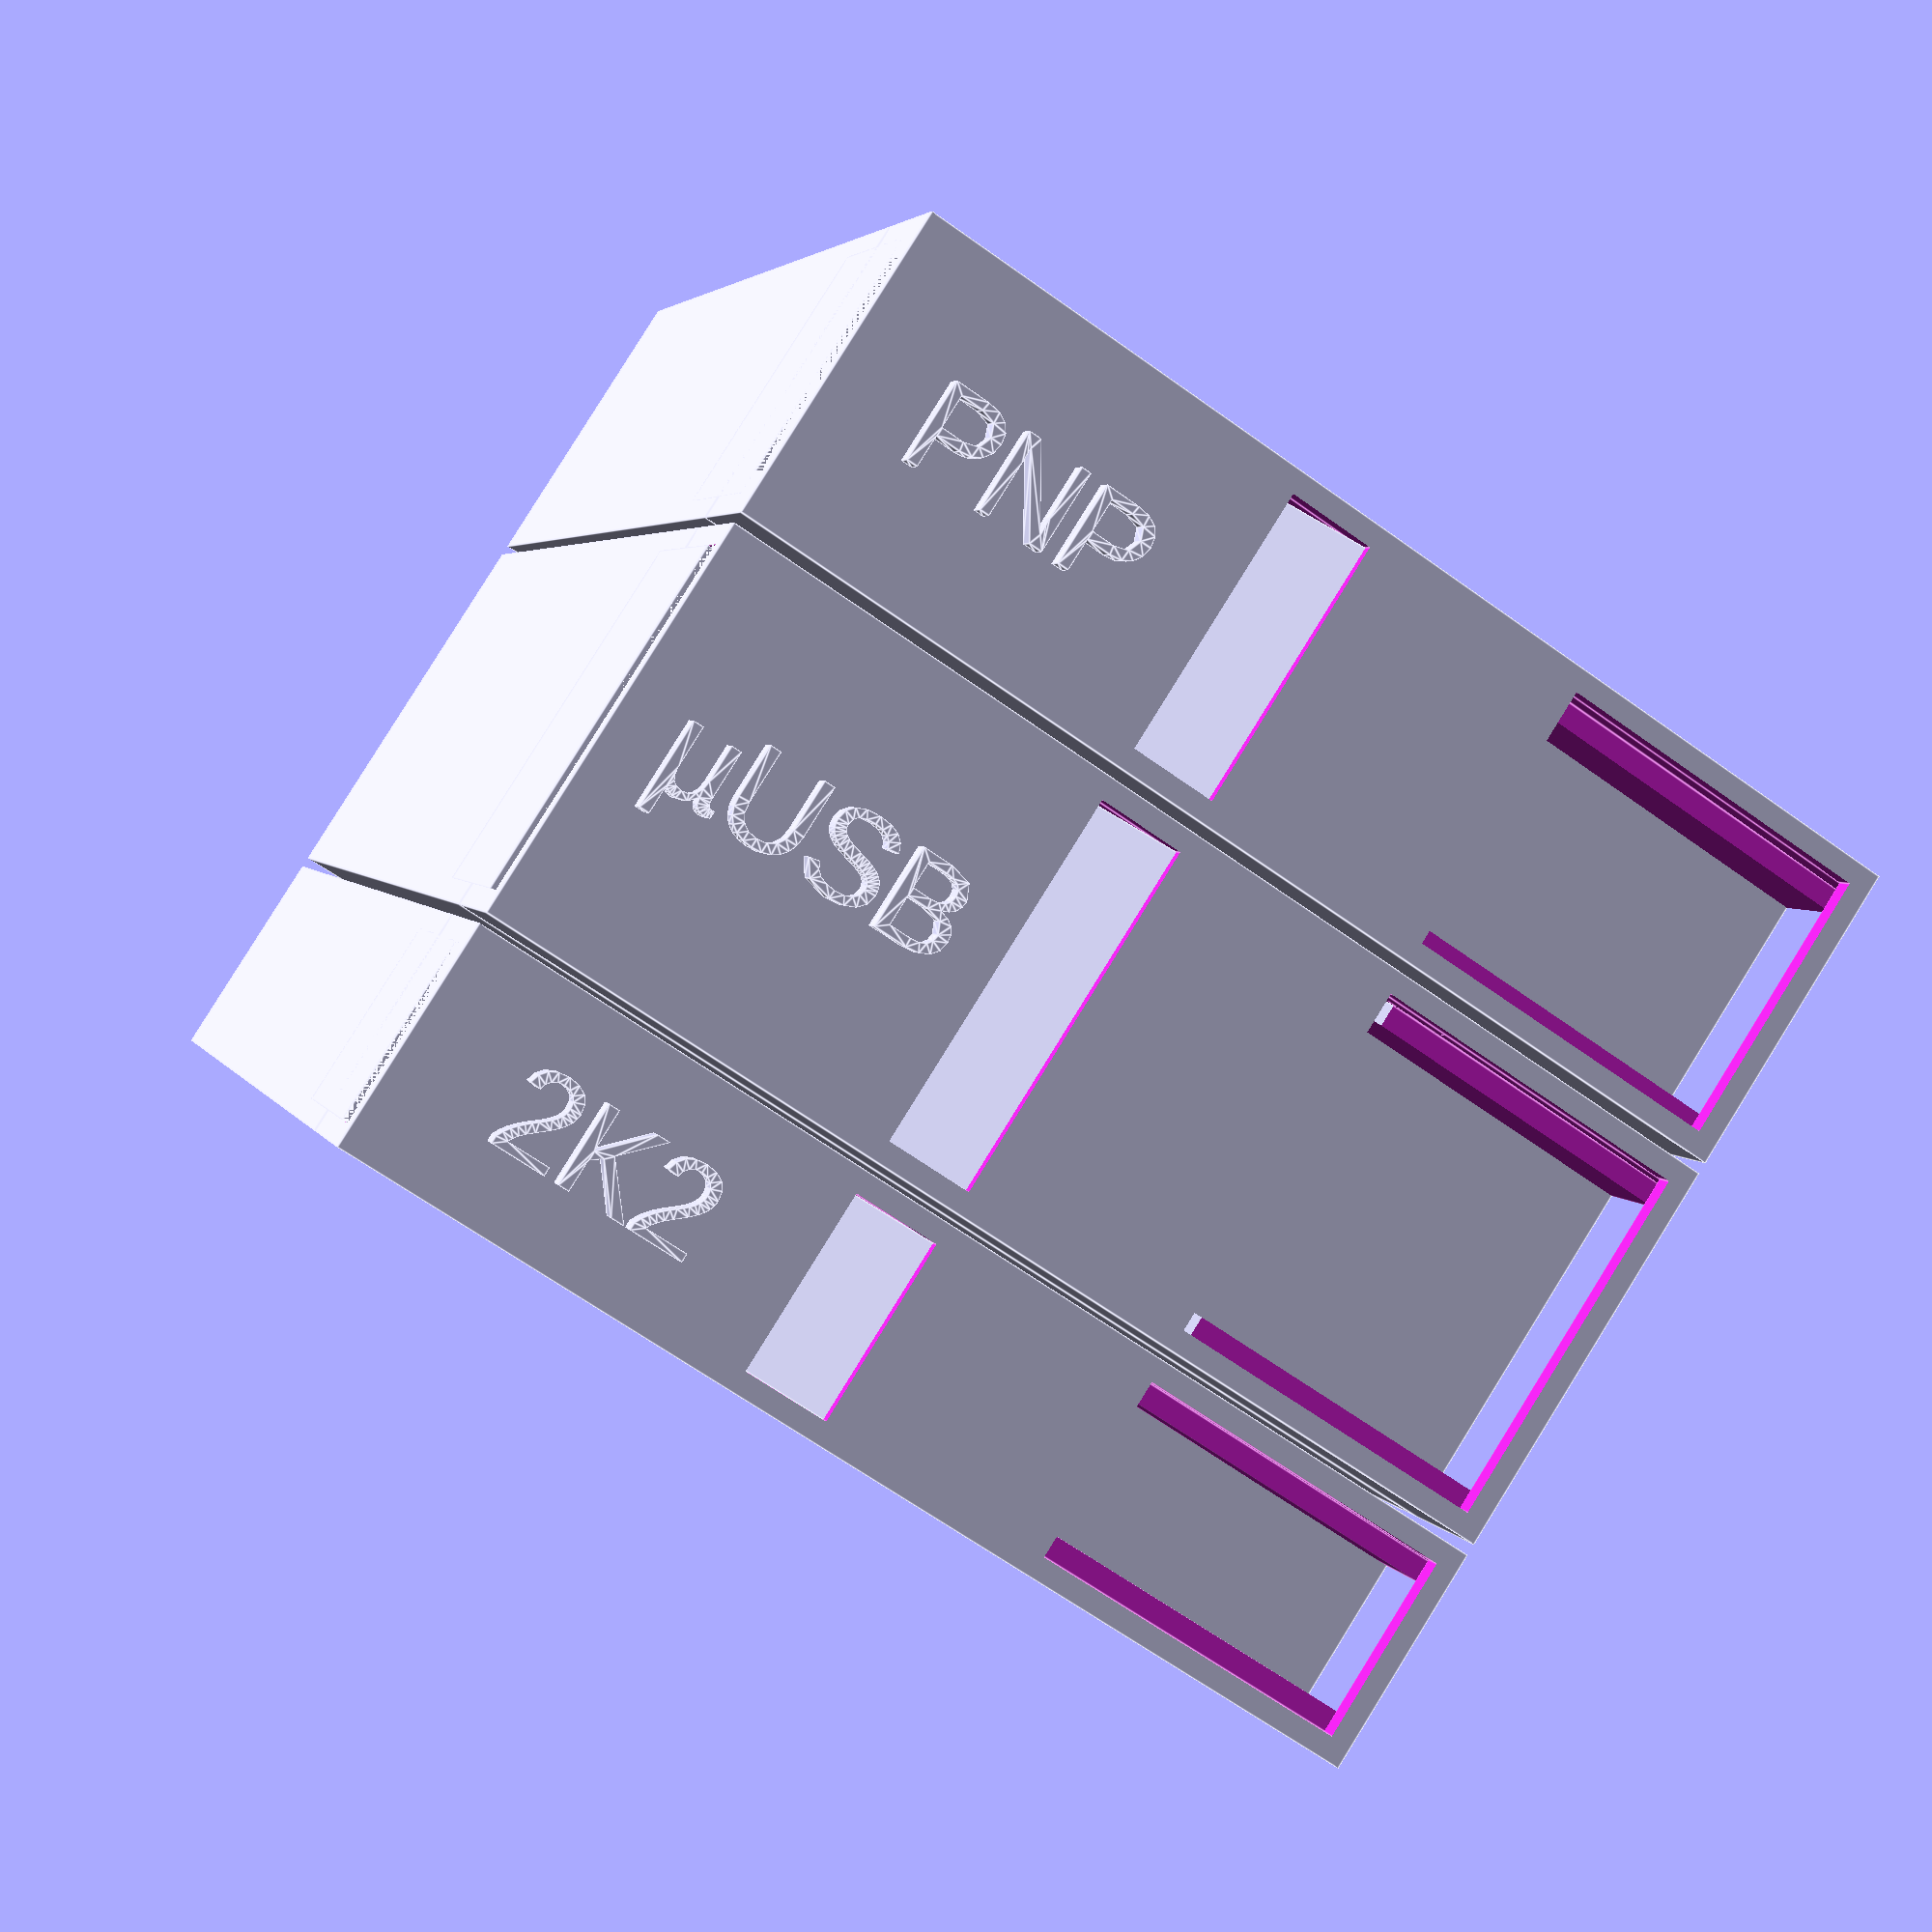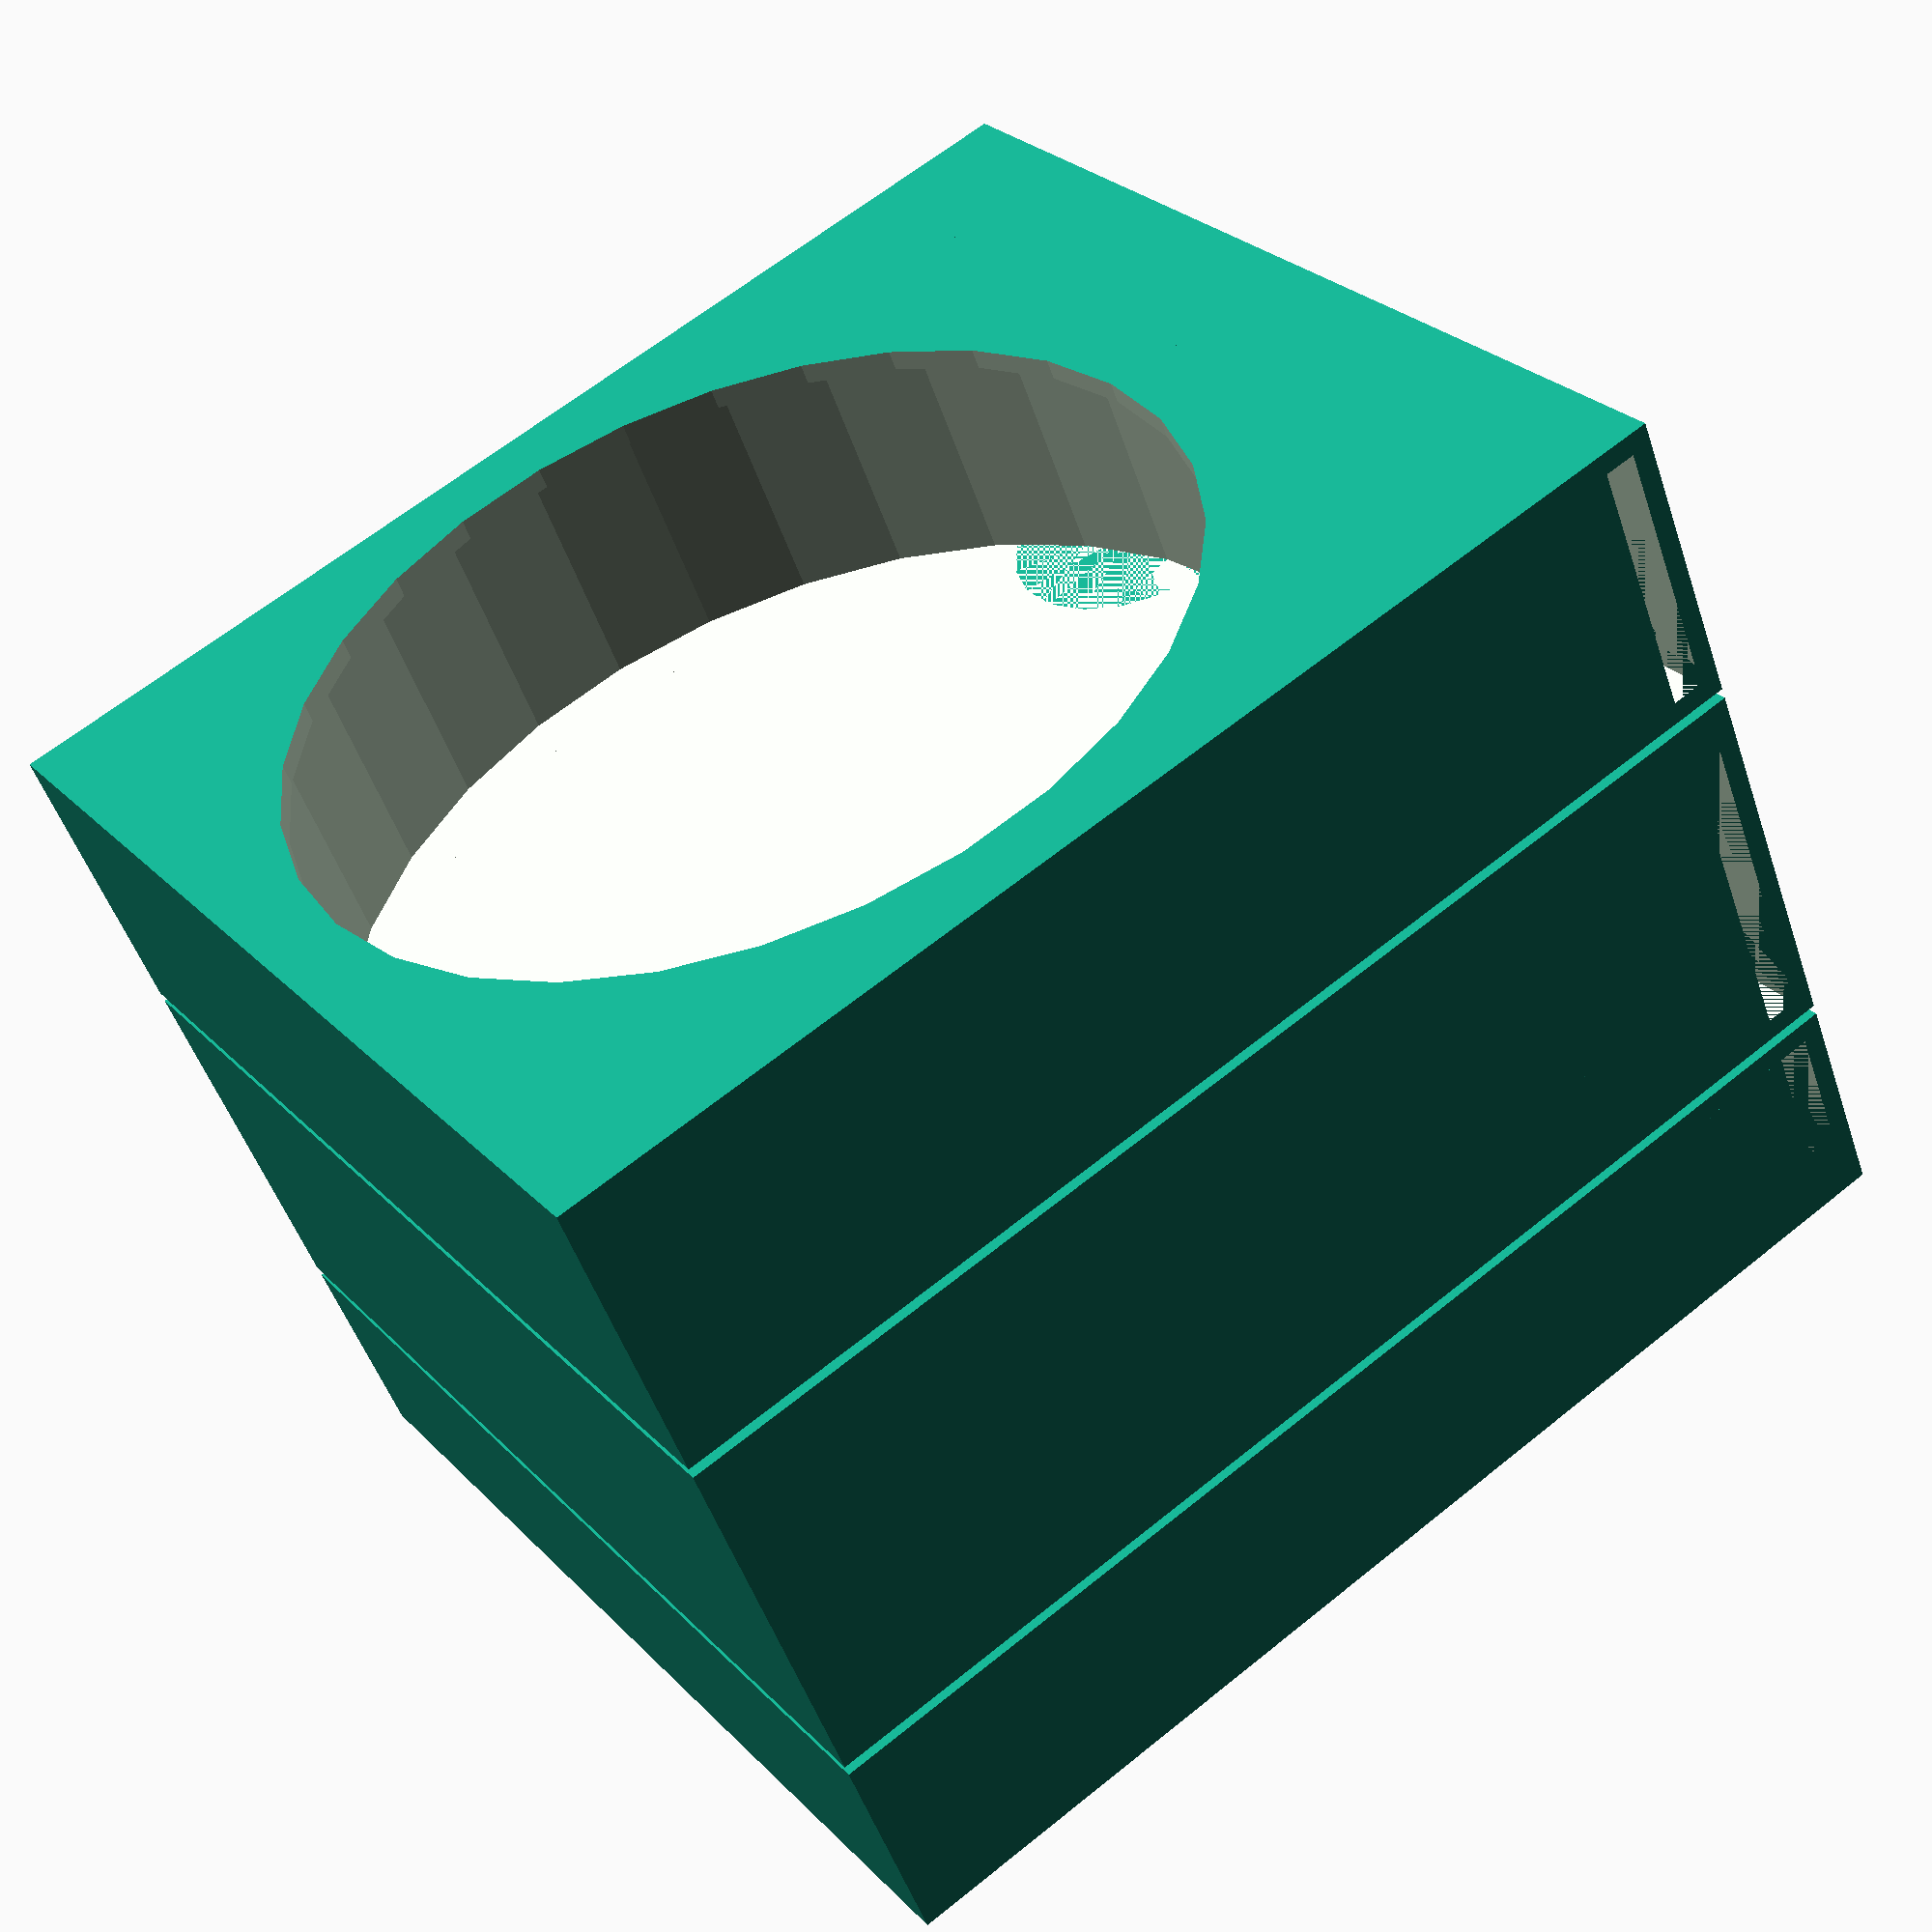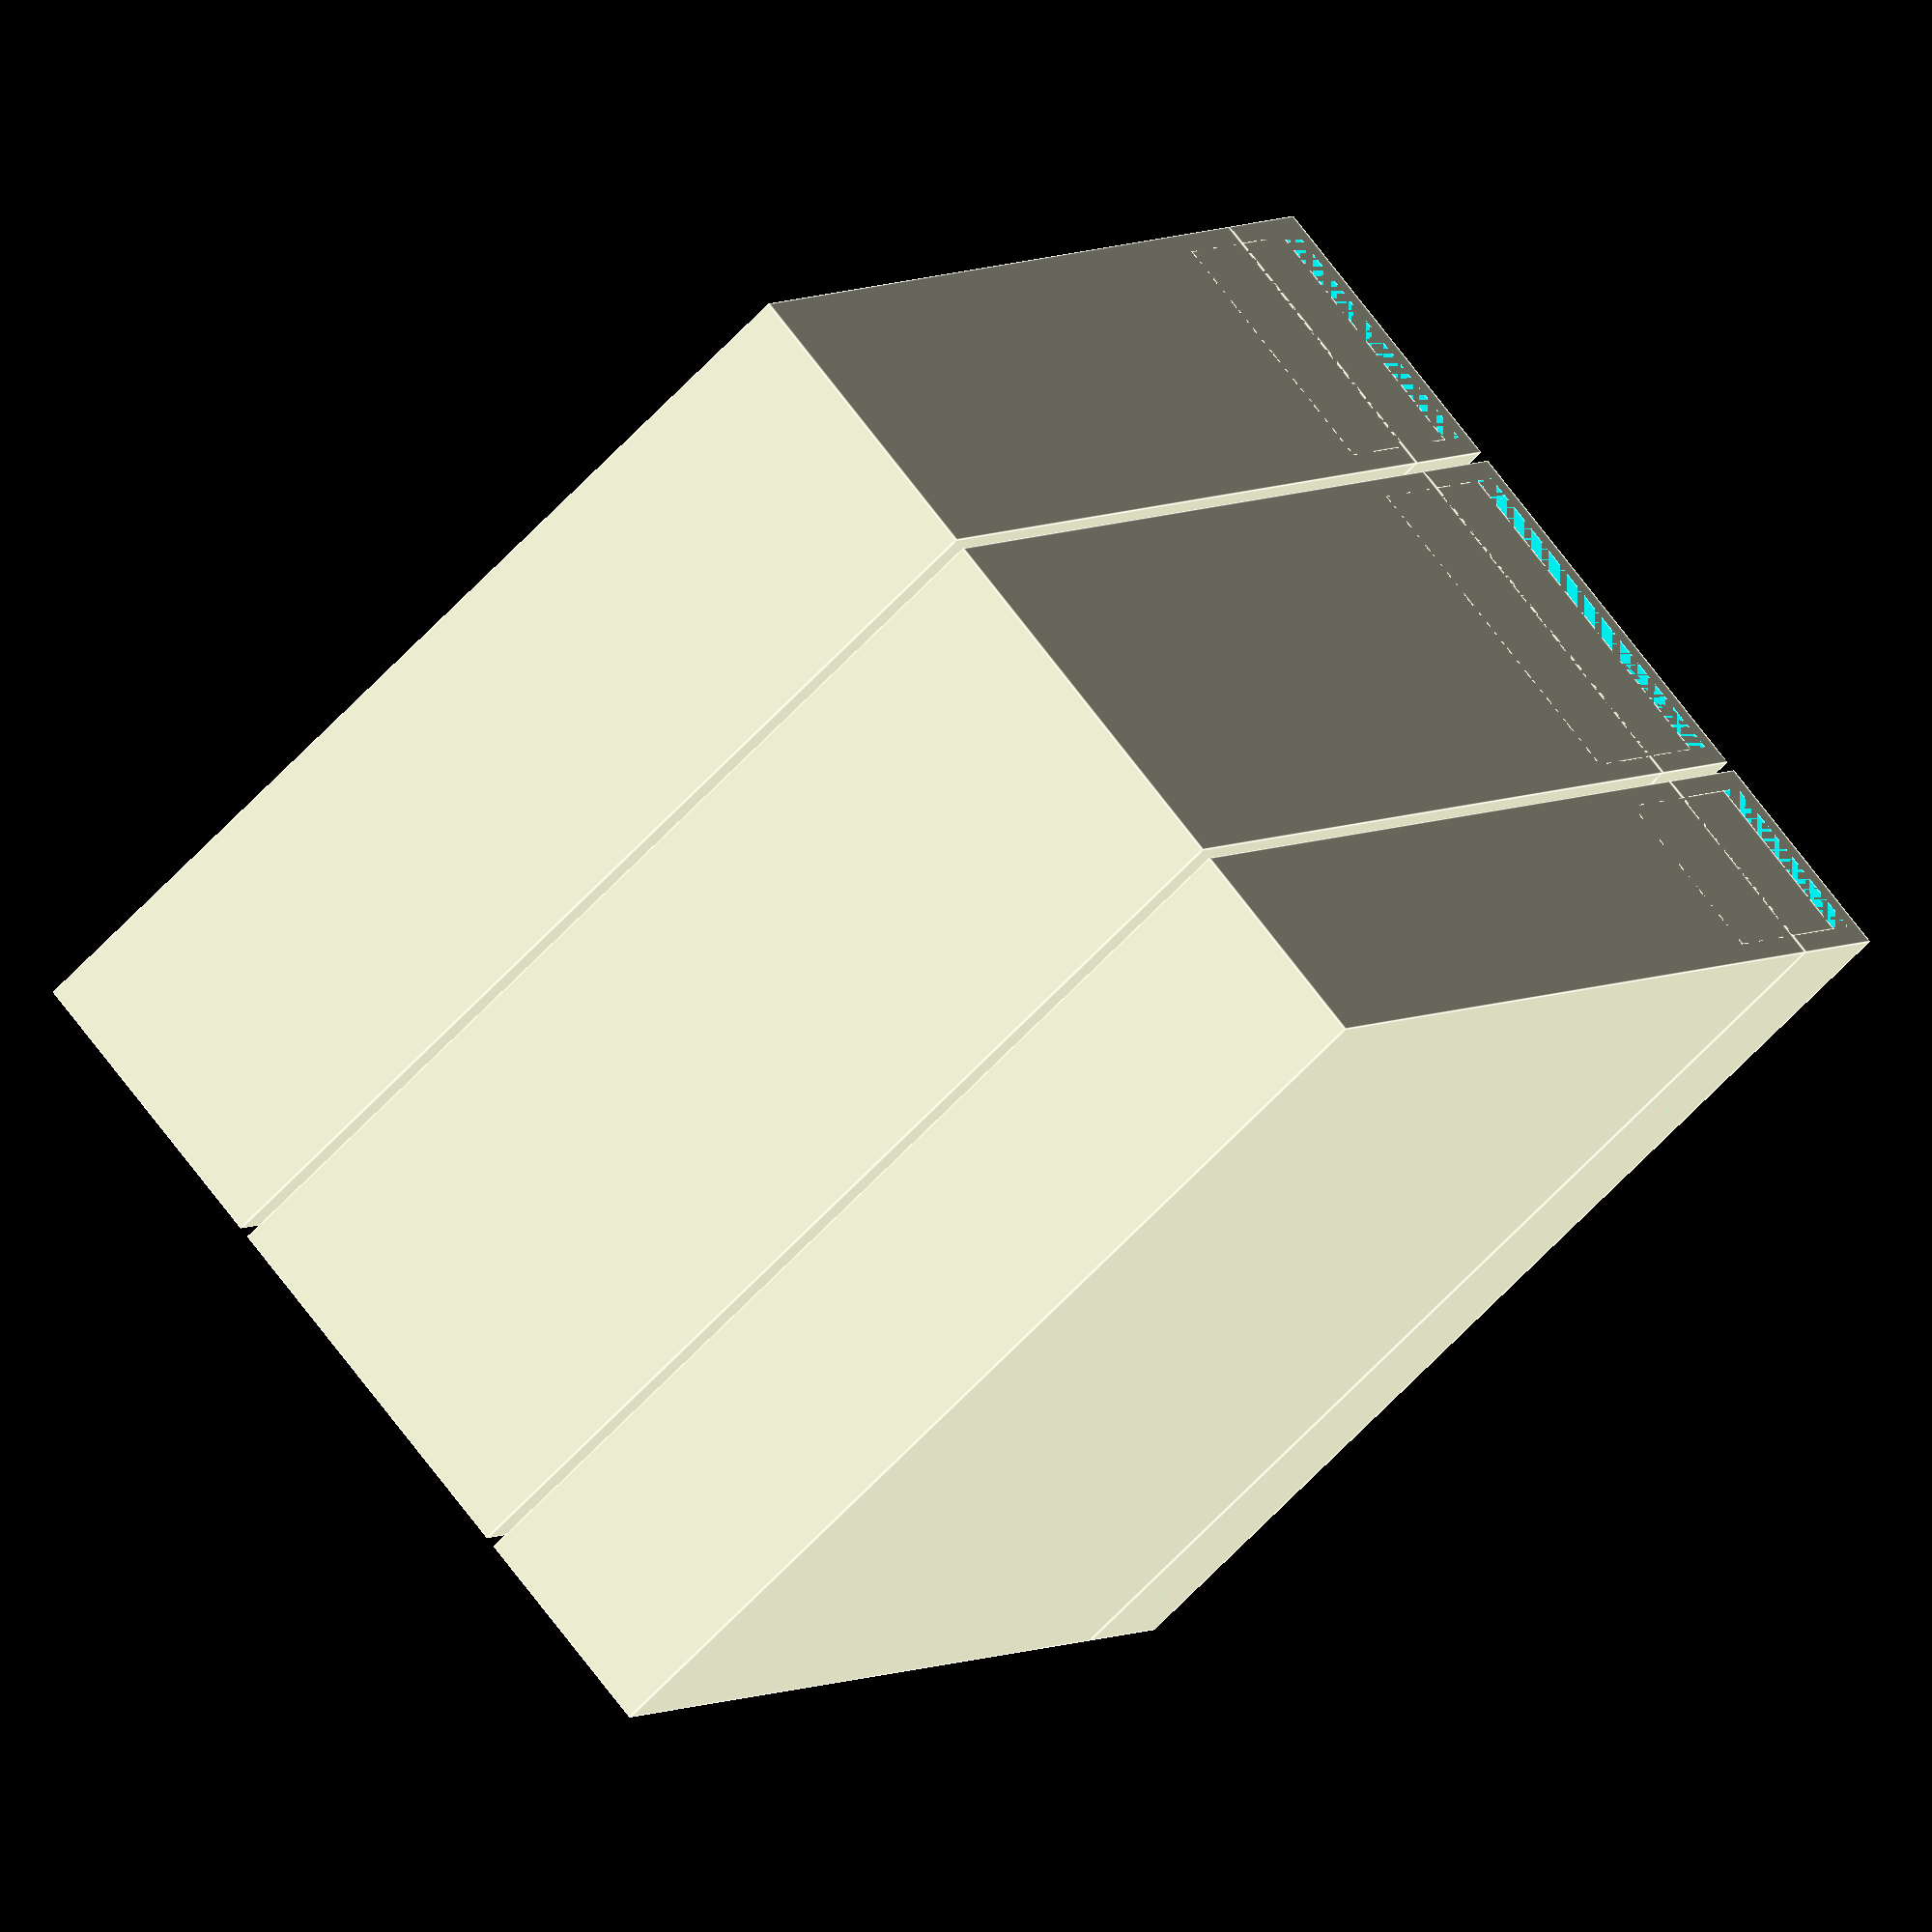
<openscad>
boxes=[["2K2",8,6,50,4],["µUSB",16,6,50,4],["PNP",12,6,50,4]];

border=1;
thickness=1.5;
wall=1;
textplace=15;
parthole=15;
dispenserradius=10;

module body(width, diameter) {
    difference() {
        cube([diameter+2*wall,diameter+2*wall,width+2*wall]);
        union() {
            translate([diameter/2+wall,diameter/2+wall,wall]) cylinder(d=diameter,h=width);
            translate([diameter/2+wall,diameter/2+wall,wall]) cylinder(d=diameter-5,h=width+2*wall);
            translate([diameter/2+wall,wall,wall]) cube([diameter/2+2*wall,diameter/2,width]);
        }
    }
}

module dispenser(text, width, height, diameter, textsize) {
    function inner() = width-2*border;
    union() {
        difference() {
            cube([height+wall,diameter+2*wall,width+2*wall]);
            translate([-1,0,0]) difference() {
                translate([0,0,wall])
                    cube([height+1,diameter+wall-textplace-parthole+4+inner(),width]);
                translate([0,diameter+wall-textplace-parthole+4+inner(),wall])
                    cylinder(r=height,h=width);
            }
            translate([-1,0,wall+border])
                cube([height+1,diameter+2*wall+.1,inner()]);
            translate([height-thickness,0,wall])
                cube([thickness,diameter+2*wall+.1,width]);
            translate([height-.1,diameter+wall-textplace,wall])
                cube([thickness+wall+.2,textplace,width]);
            translate([height-.1,diameter+wall-textplace-parthole,wall])
                cube([thickness+wall+.2,4,width]);
        }
        difference() {
            translate([-dispenserradius+height-thickness,0,wall])
                cube([dispenserradius,diameter+wall-textplace-parthole,width]);
            translate([-dispenserradius+height-thickness-wall,dispenserradius+wall,0])
                cylinder(r=dispenserradius, h=width+2*wall);
            translate([-dispenserradius+height-thickness-wall-1,dispenserradius+wall,0])
                cube([dispenserradius+1,diameter,width+2*wall]);
        }
        translate([height-thickness-wall,diameter+wall-textplace-parthole,wall]) rotate([0,0,-25])
            cube([wall,5.1,width]);
        translate([height+wall,(diameter+wall-textplace-parthole)/2,width/2+wall]) rotate([90,0,90])
            linear_extrude(1) text(text,valign="center", halign="center", size=textsize);
    }
}

module hull(text, width, height, diameter,textsize) {
    body(width,diameter);
    translate([diameter+2*wall,0,0]) dispenser(text, width, height, diameter, textsize);
}

function displace(i) = ( i > 0 ? boxes[i-1][1] + 2*wall + 1 + displace(i-1) : 0 );

rotate([-90,0,180]) {
    for (i=[0:len(boxes)-1]){
        box=boxes[i];
        width=box[1]+.5;
        diameter=box[3]-2*wall;
        translate([0,0,displace(i)]) hull(box[0], width, box[2], diameter, box[4]);
    }
}
</openscad>
<views>
elev=65.1 azim=244.2 roll=54.1 proj=p view=edges
elev=153.0 azim=337.8 roll=213.3 proj=p view=solid
elev=60.0 azim=125.4 roll=318.0 proj=o view=edges
</views>
